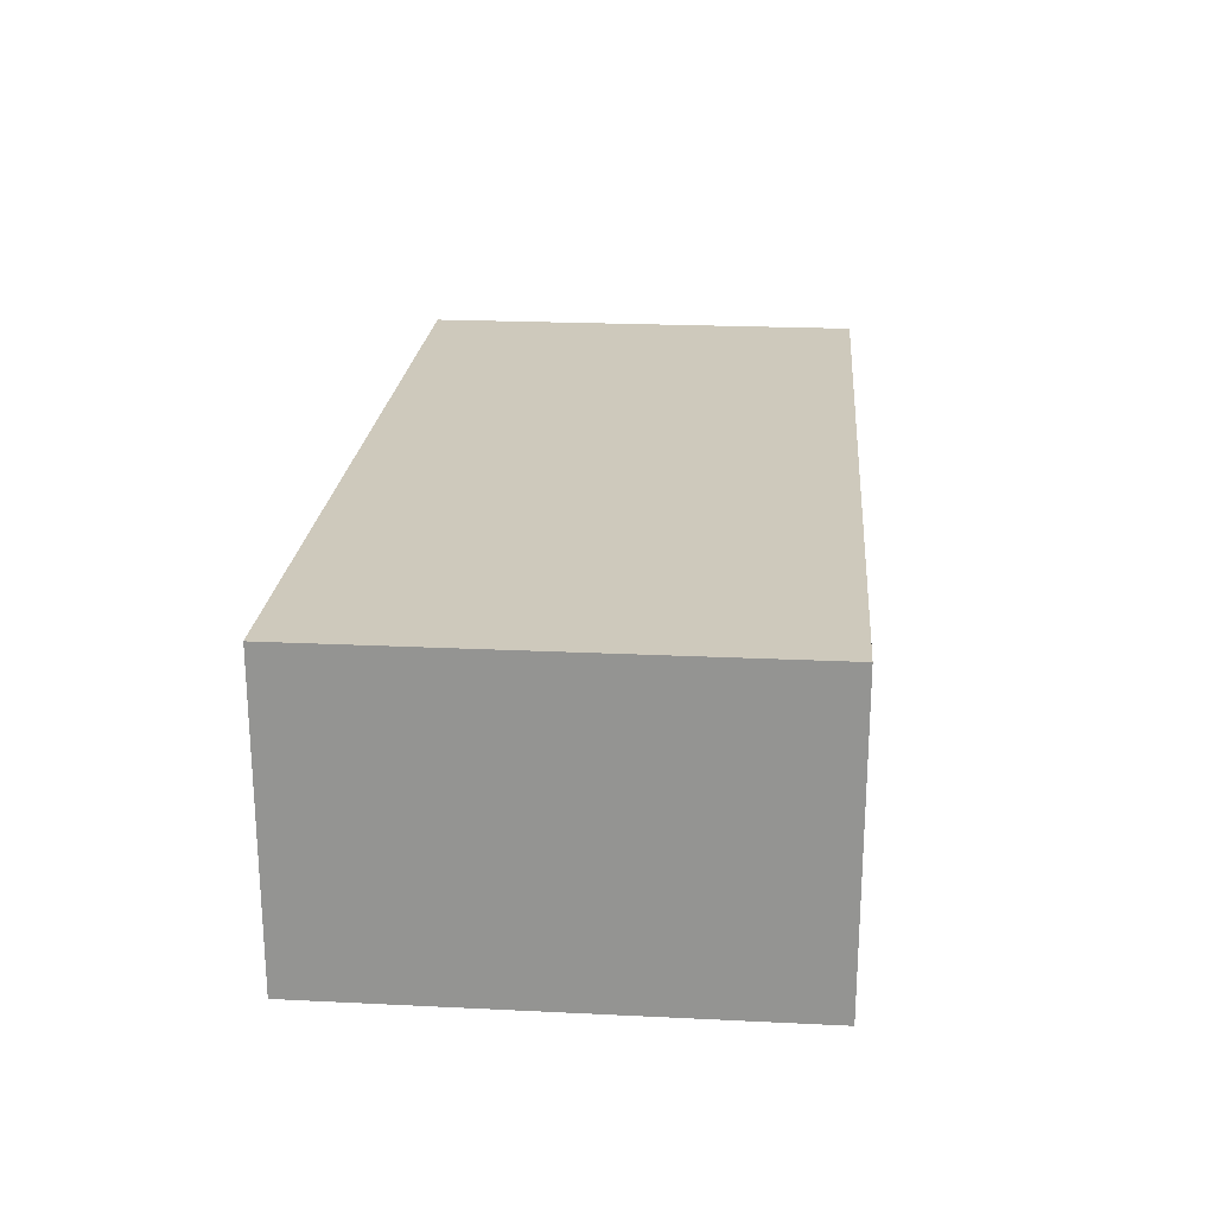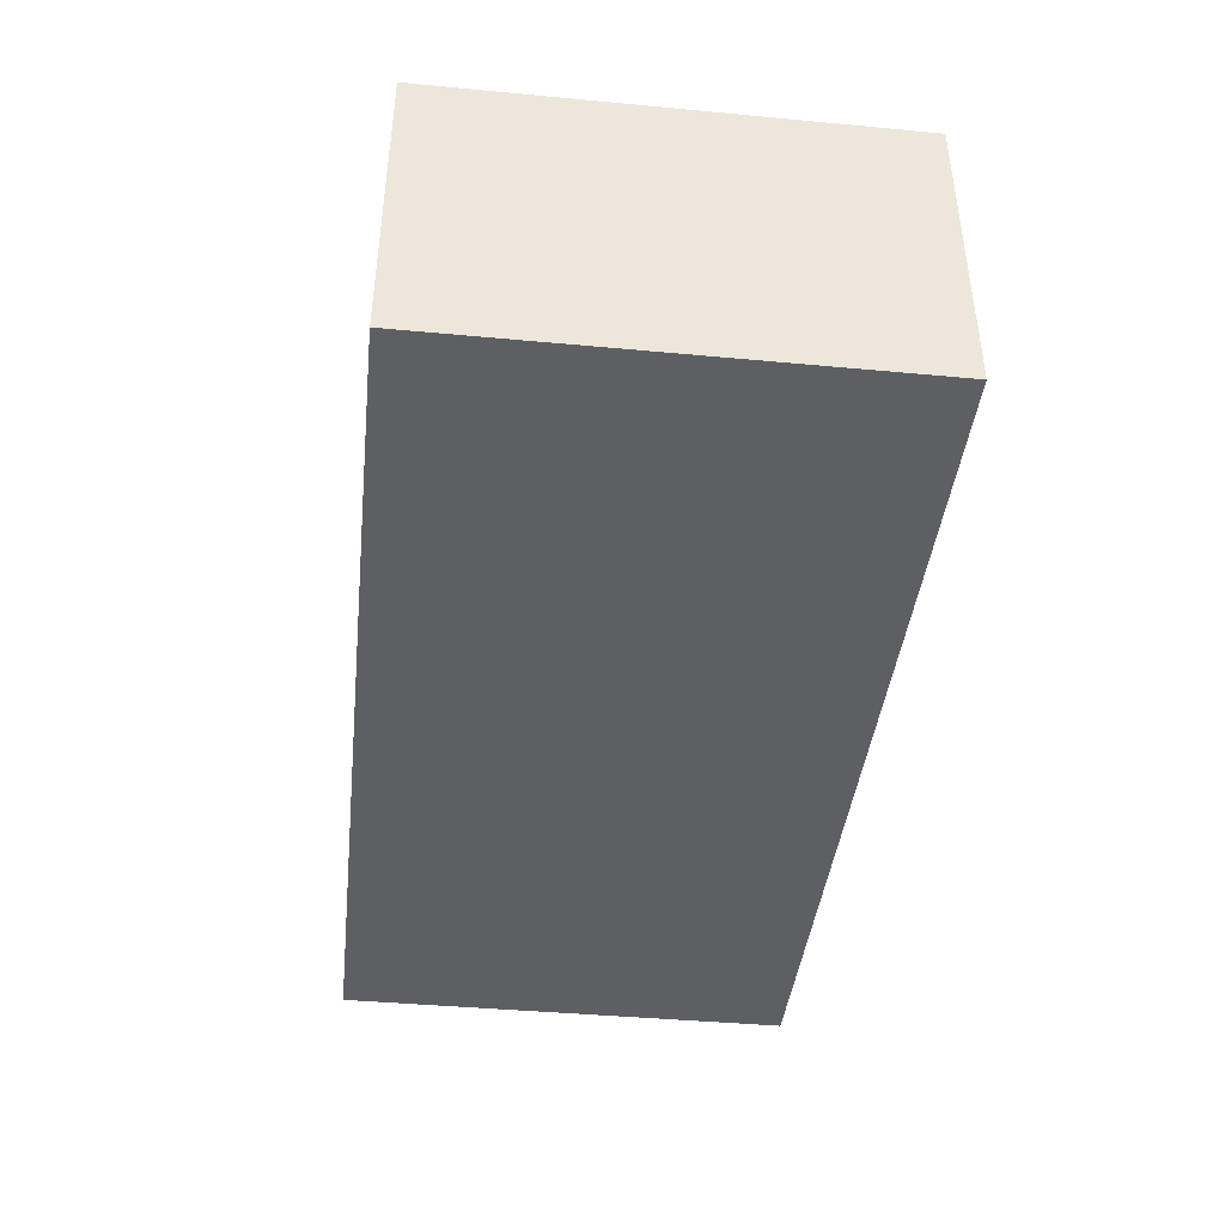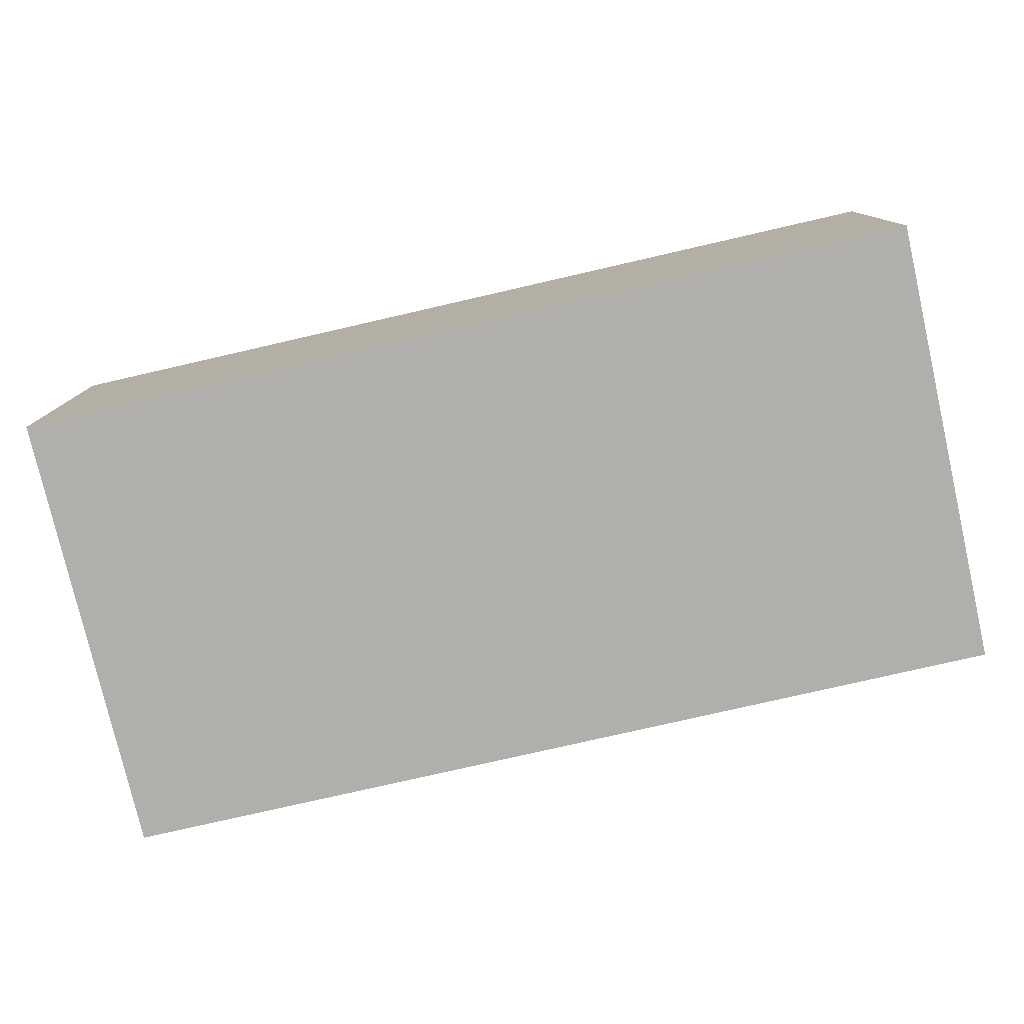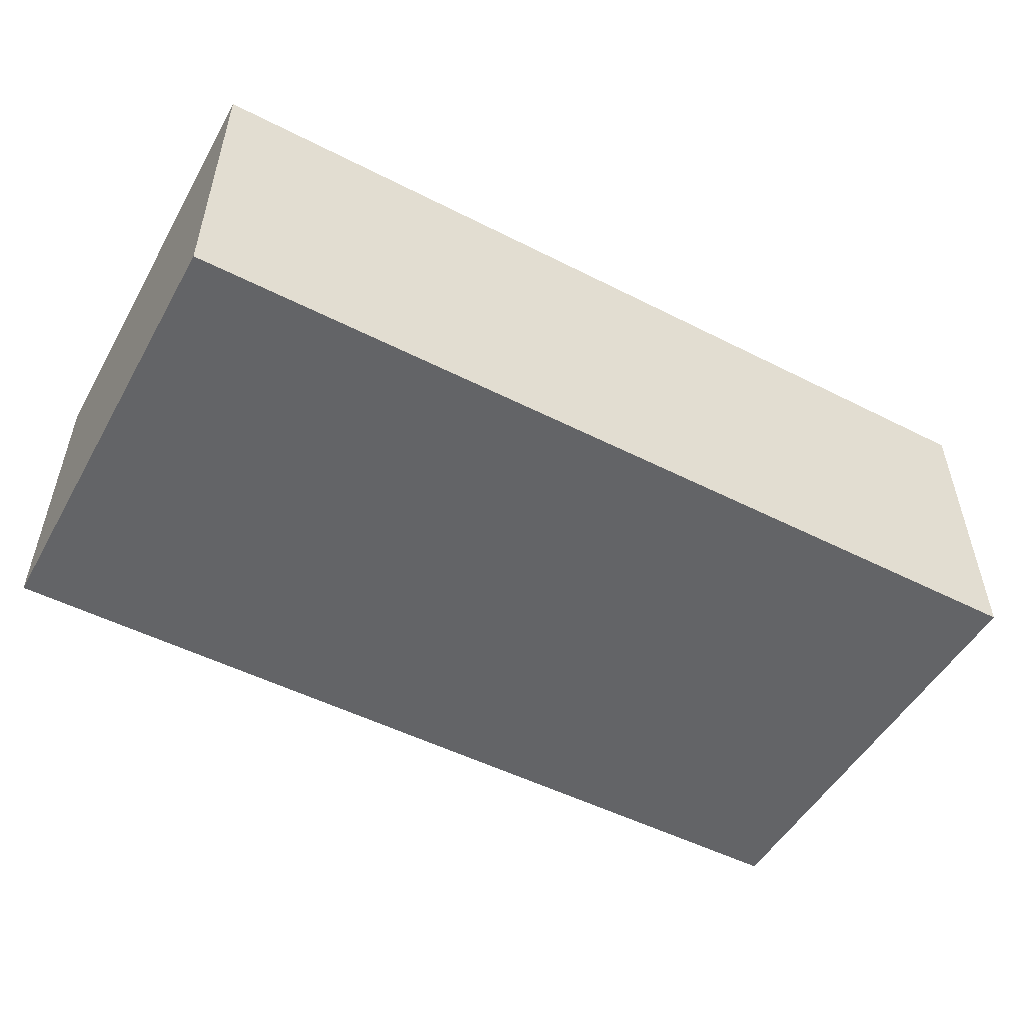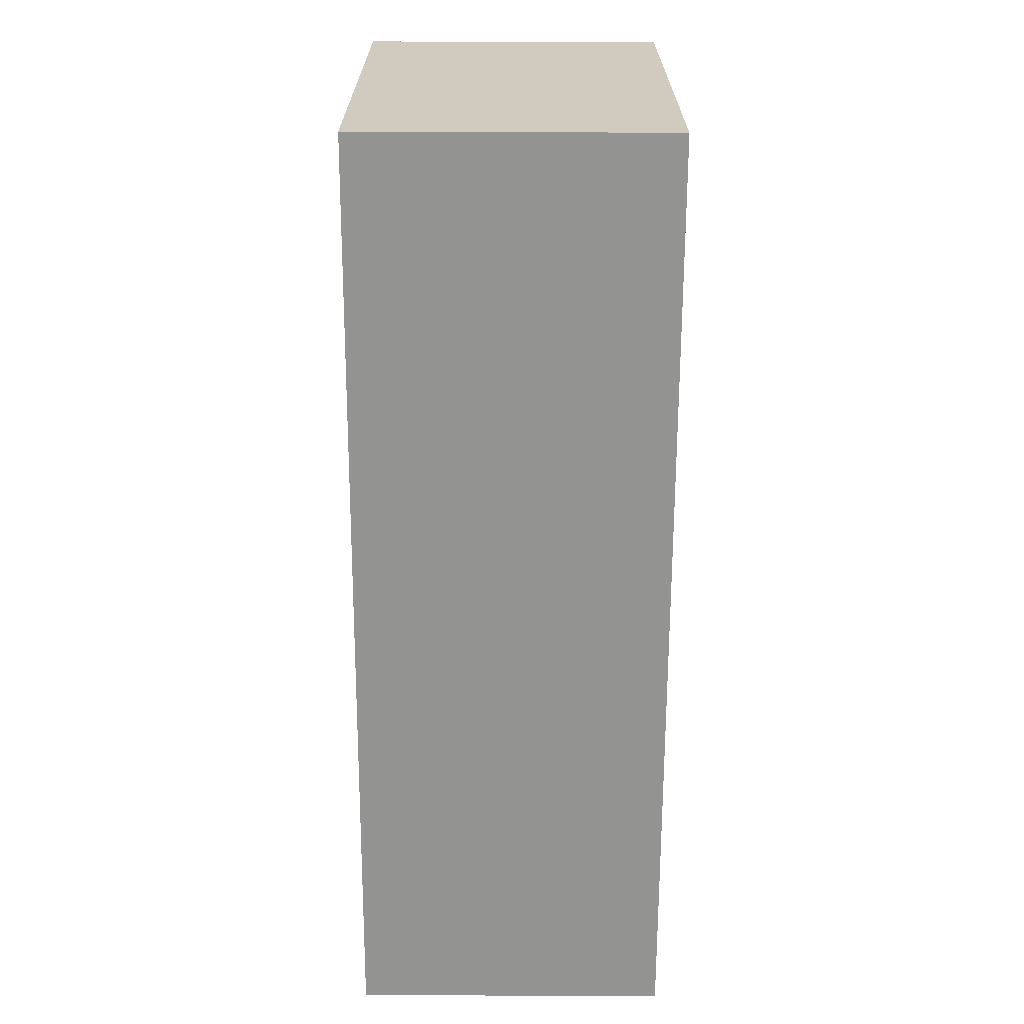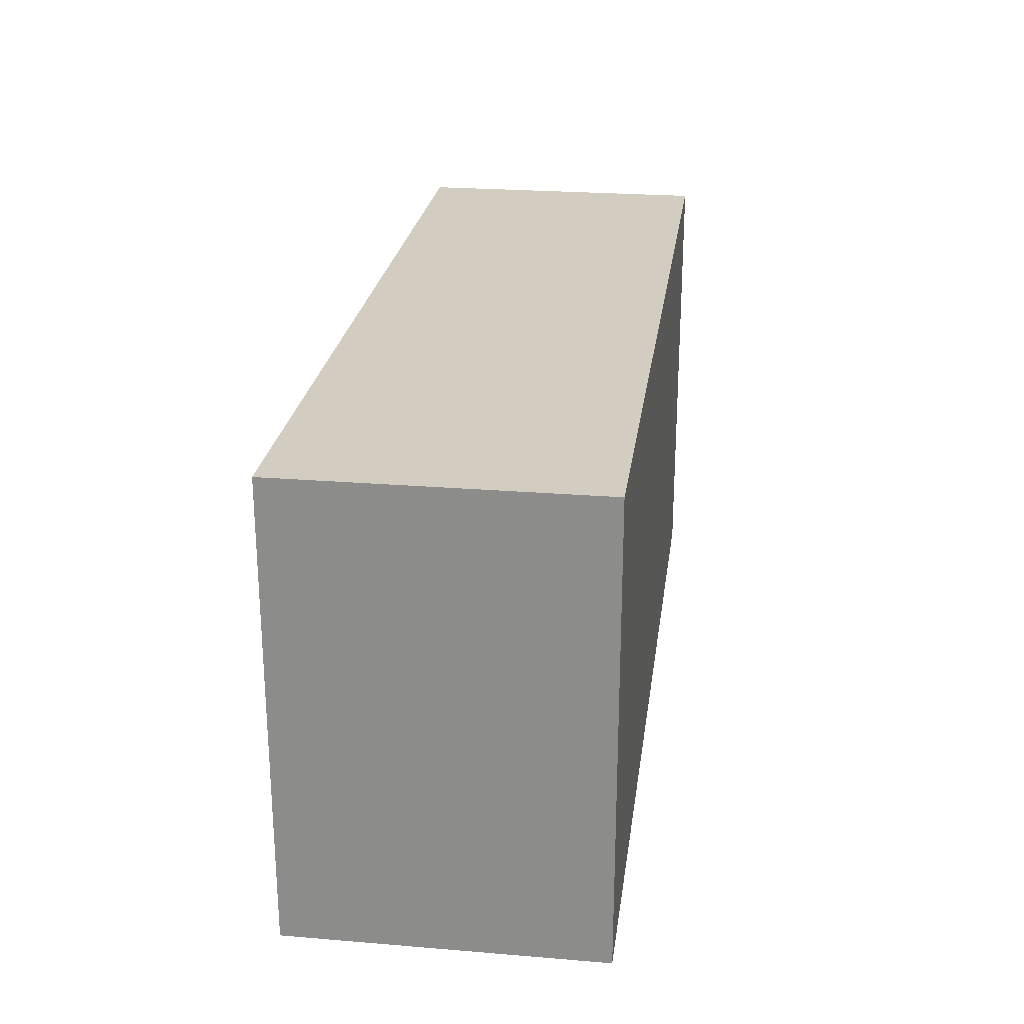
<metadata>
{"format":"obj","ext":"obj","renderer":"f3d","projection":"perspective","resolution":1024,"background":"white","views":[{"elev":22.3,"azim":-85.2,"up":"+Y"},{"elev":-41.9,"azim":-96.4,"up":"+Y"},{"elev":-78.1,"azim":-167.1,"up":"+Y"},{"elev":-51.2,"azim":151.1,"up":"+Y"},{"elev":-66.7,"azim":-90.2,"up":"+Z"},{"elev":24.5,"azim":-82.3,"up":"+Z"}]}
</metadata>
<code>
o Cube.001_Cube.002
v -4 0 1.5
v -4 2 1.5
v -4 0 -1.5
v -4 2 -1.5
v 2 0 1.5
v 2 2 1.5
v 2 0 -1.5
v 2 2 -1.5
f 2 3 1
f 4 7 3
f 8 5 7
f 6 1 5
f 7 1 3
f 4 6 8
f 2 4 3
f 4 8 7
f 8 6 5
f 6 2 1
f 7 5 1
f 4 2 6

</code>
